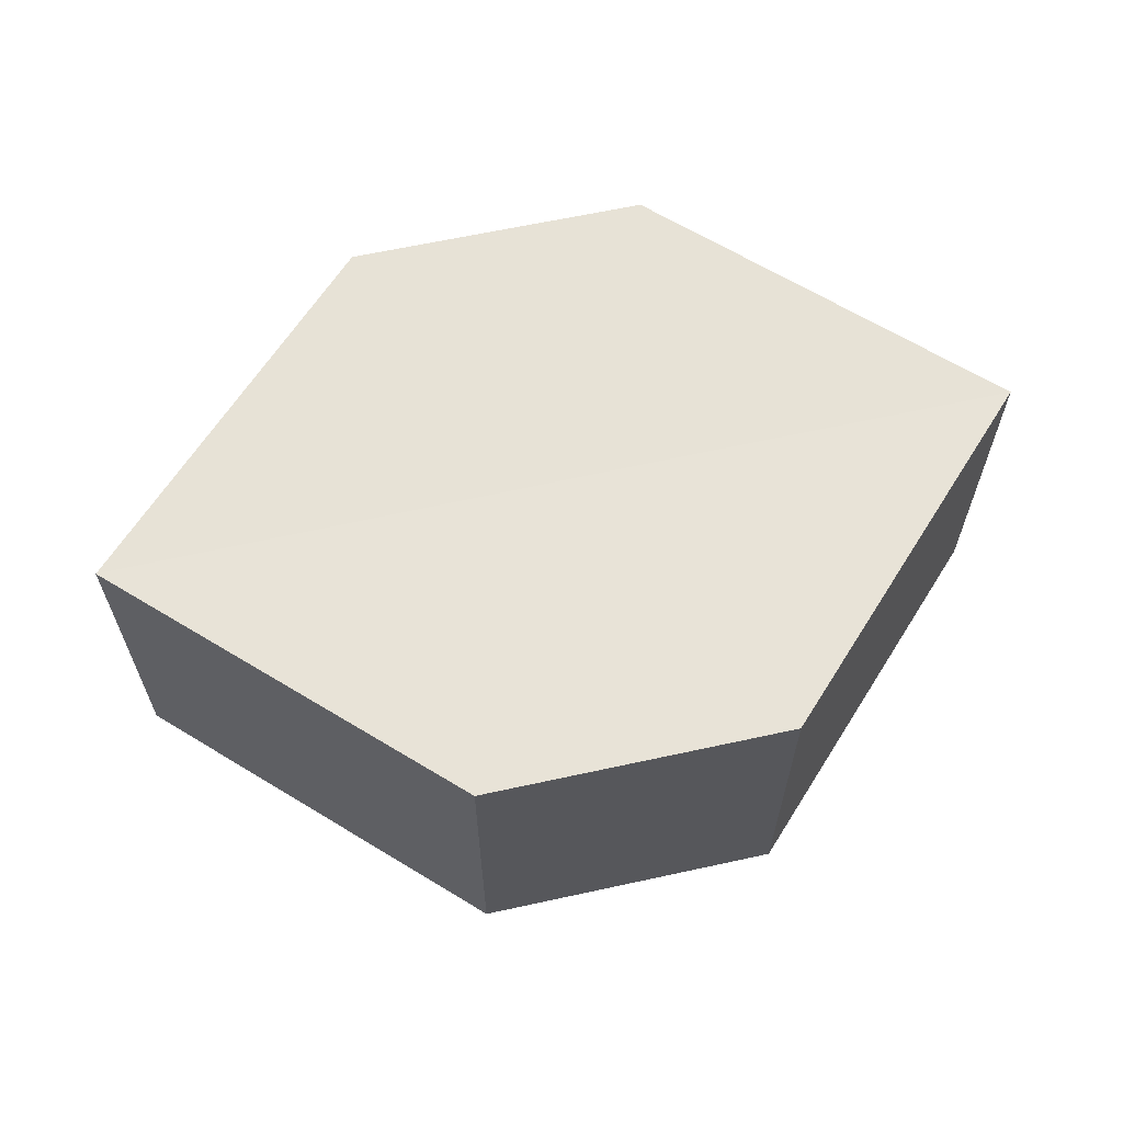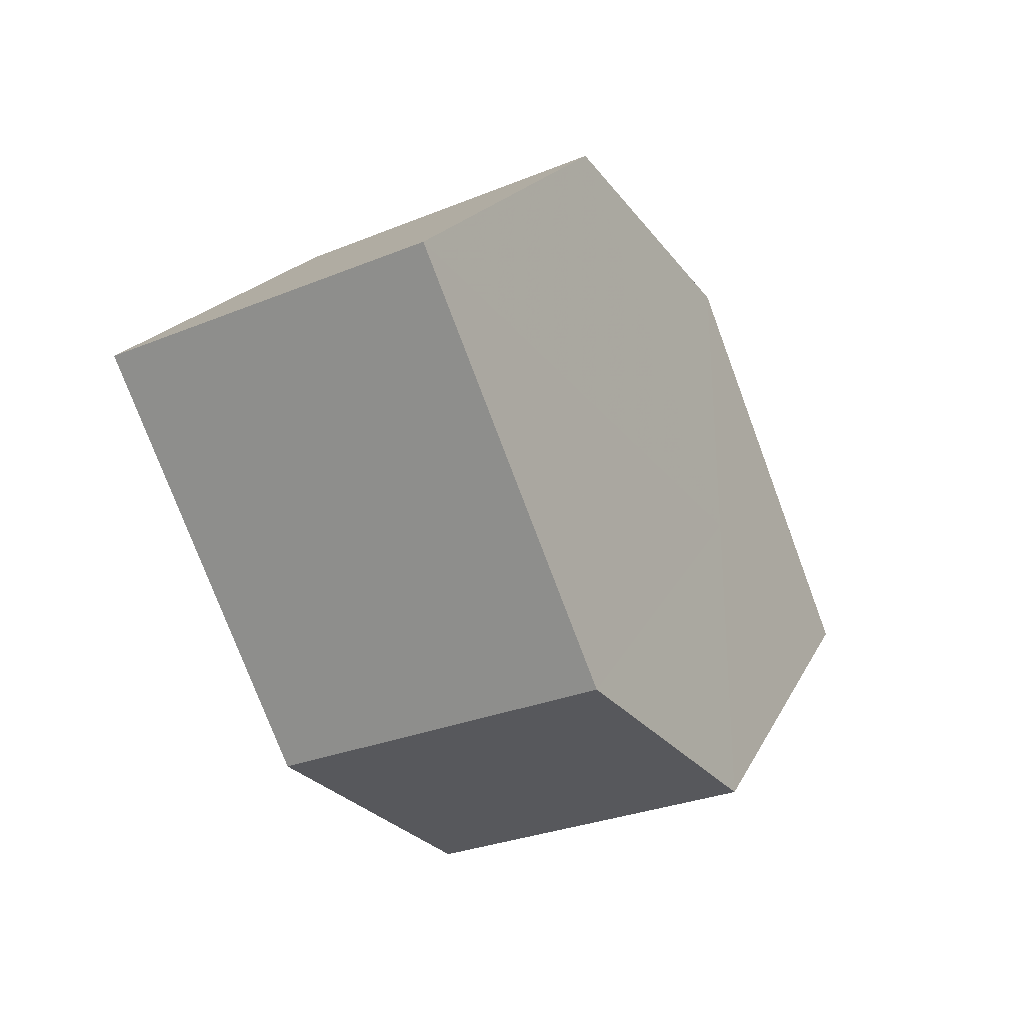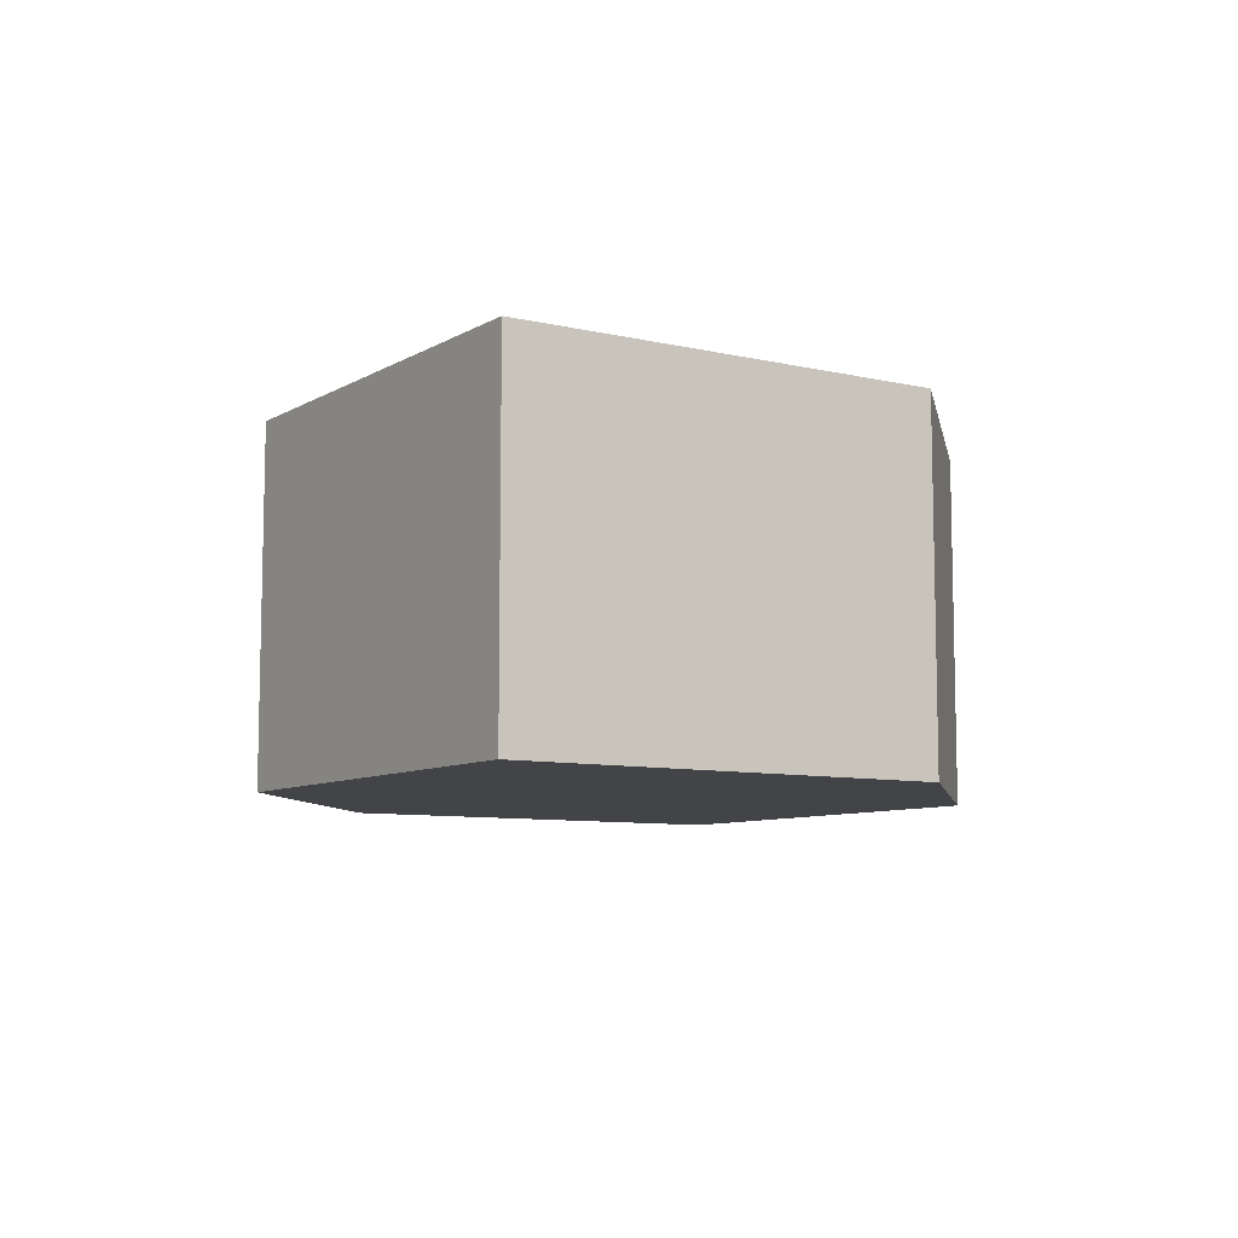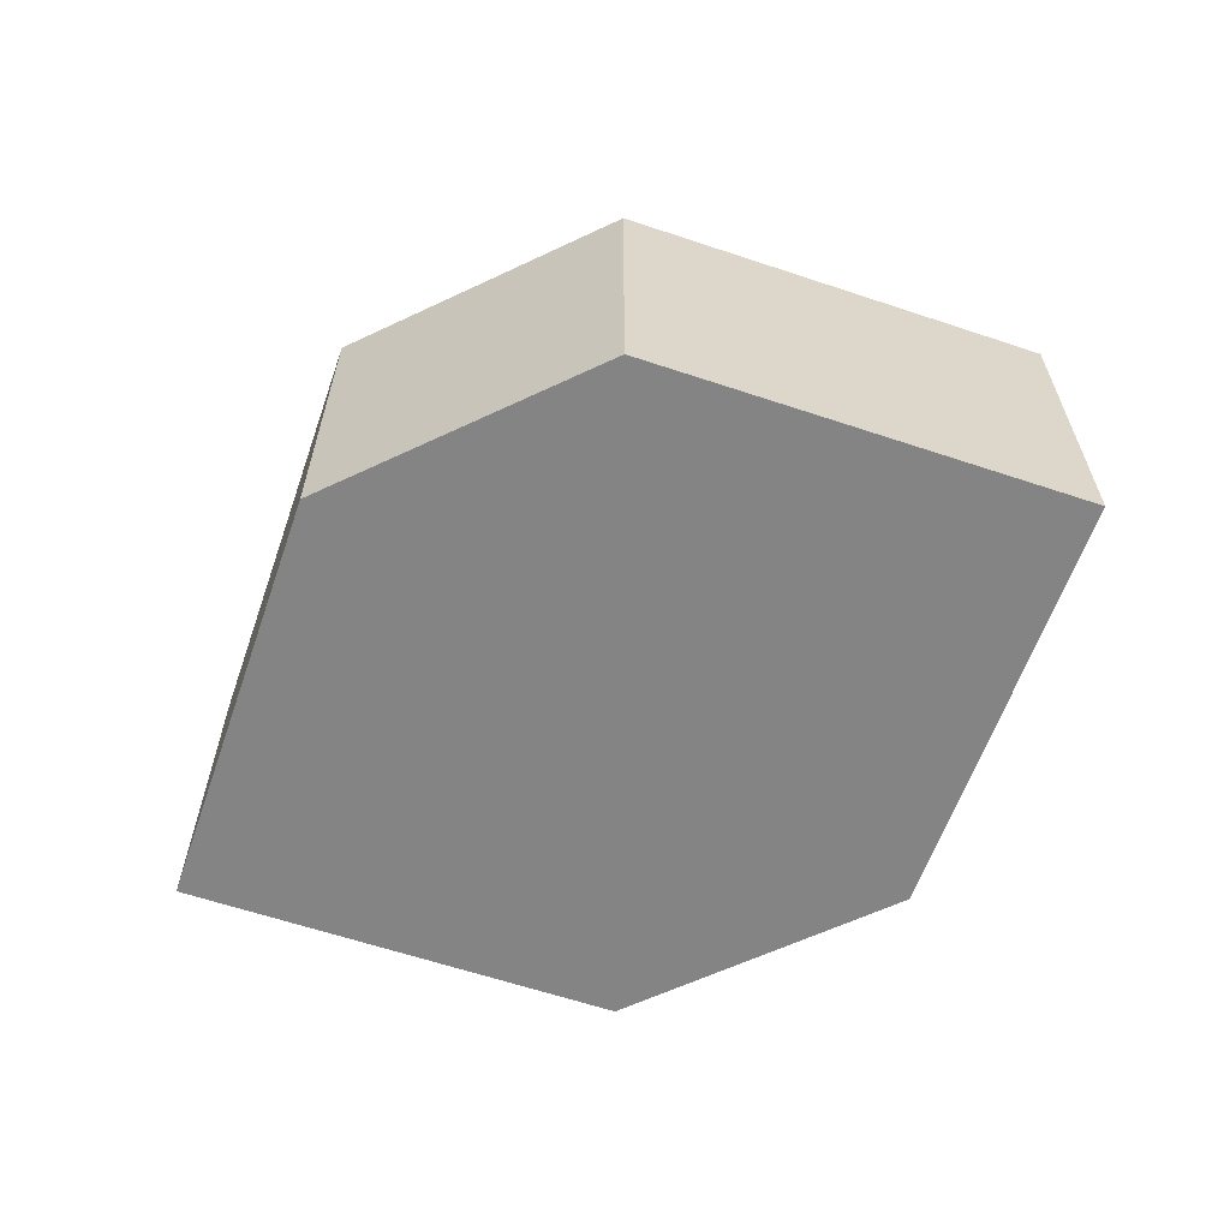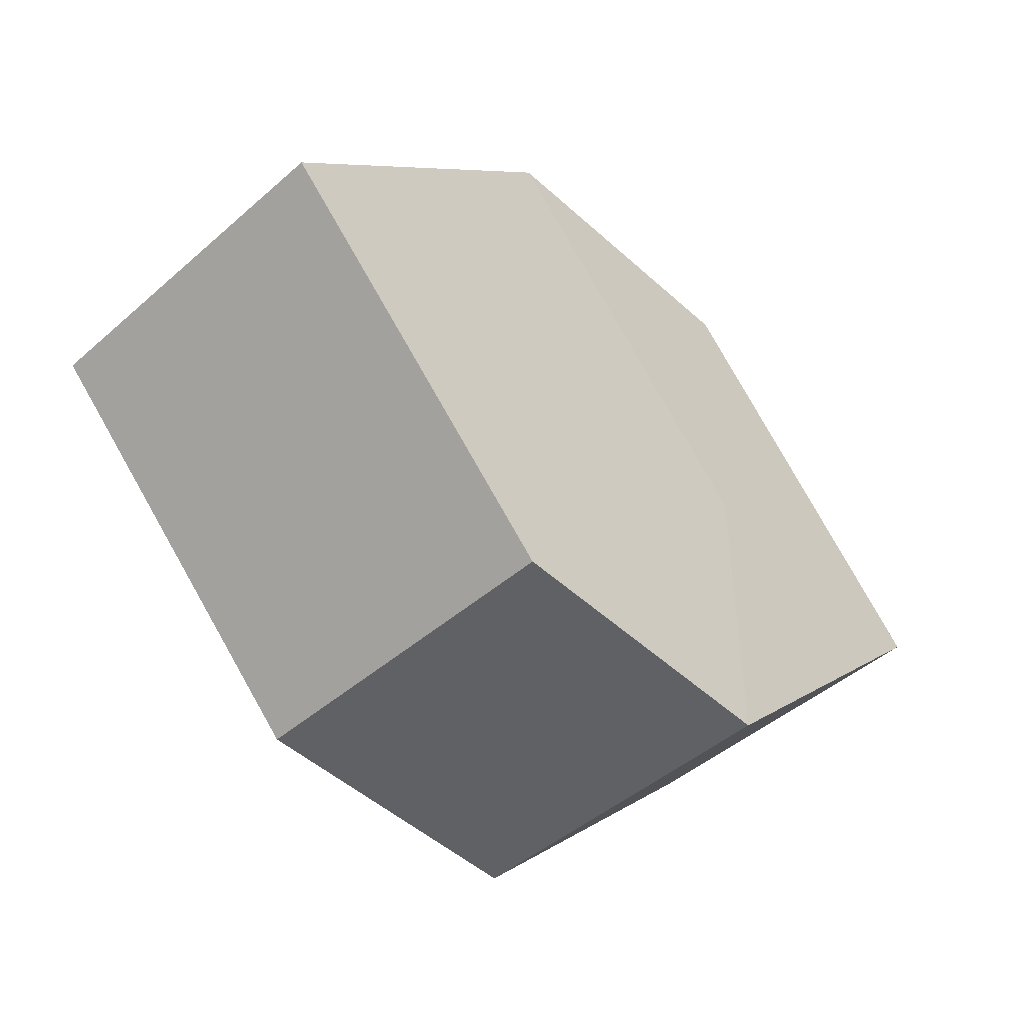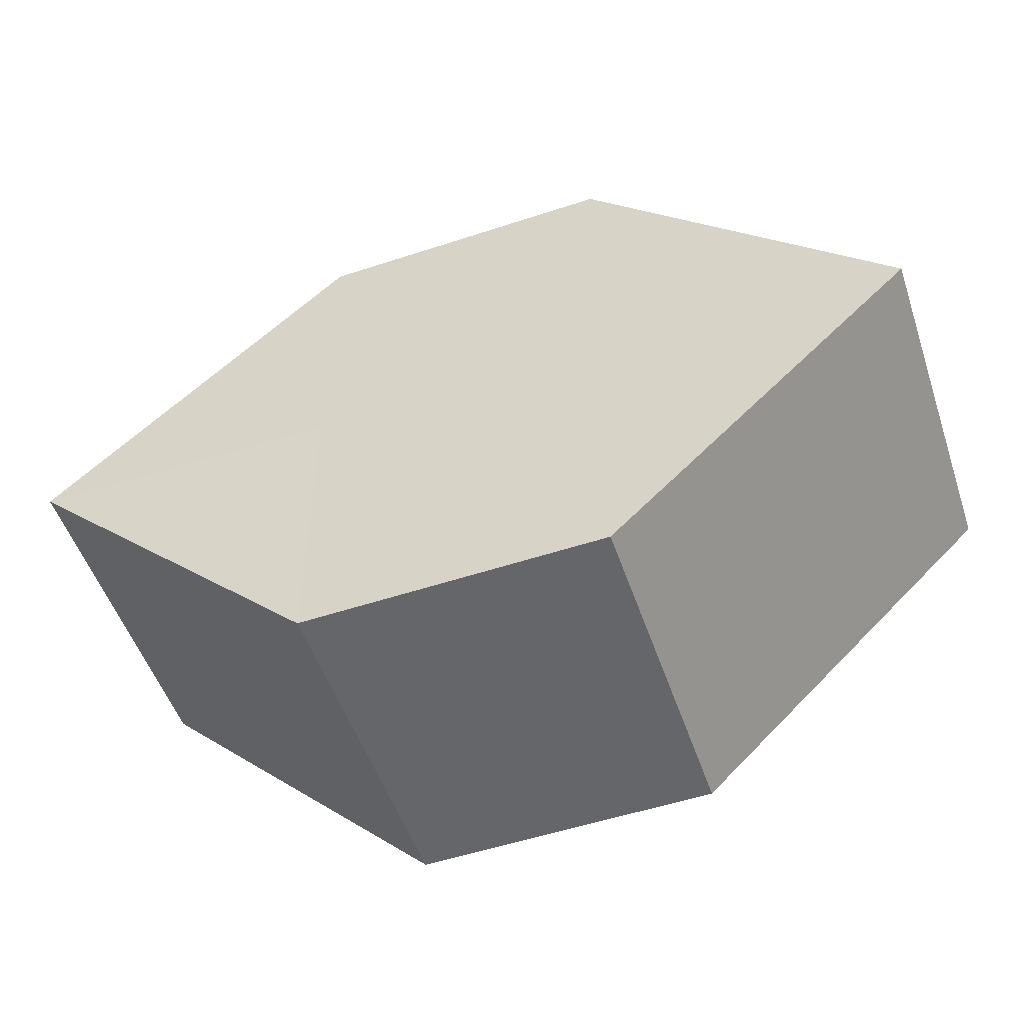
<metadata>
{"format":"obj","ext":"obj","renderer":"f3d","projection":"perspective","resolution":1024,"background":"white","views":[{"elev":62.7,"azim":167.1,"up":"+Z"},{"elev":-28.8,"azim":119.7,"up":"+Y"},{"elev":-8.2,"azim":-78.4,"up":"+Z"},{"elev":-61.4,"azim":25.9,"up":"+Z"},{"elev":-46.6,"azim":133.7,"up":"+Y"},{"elev":-52.1,"azim":18.3,"up":"+Y"}]}
</metadata>
<code>
o 18827
v 2168 1868 8.019
v 2168 1868 8.019
v 2168 1868 8.031
v 2168 1868 8.019
v 2168 1868 8.031
v 2168 1868 8.019
v 2168 1868 8.031
v 2168 1868 8.019
v 2168 1868 8.031
v 2168 1868 8.019
v 2168 1868 8.031
v 2168 1868 8.019
v 2168 1868 8.031
v 2168 1868 8.019
v 2168 1868 8.019
v 2168 1868 8.019
v 2168 1868 8.019
v 2168 1868 8.019
v 2168 1868 8.019
v 2168 1868 8.031
v 2168 1868 8.031
v 2168 1868 8.031
v 2168 1868 8.019
v 2168 1868 8.031
v 2168 1868 8.019
v 2168 1868 8.019
v 2168 1868 8.019
v 2168 1868 8.019
v 2168 1868 8.031
v 2168 1868 8.019
v 2168 1868 8.031
v 2168 1868 8.031
v 2168 1868 8.031
v 2168 1868 8.031
v 2168 1868 8.031
v 2168 1868 8.031
v 2168 1868 8.031
v 2168 1868 8.031
f 1 2 3
f 4 1 5
f 6 4 7
f 7 8 9
f 9 10 11
f 11 12 13
f 14 15 12
f 14 16 15
f 14 12 17
f 14 17 18
f 14 19 16
f 14 18 19
f 20 19 21
f 22 23 20
f 24 25 22
f 26 27 24
f 27 28 29
f 28 30 31
f 32 33 34
f 32 35 33
f 32 34 36
f 32 37 35
f 32 36 38
f 32 38 37

</code>
